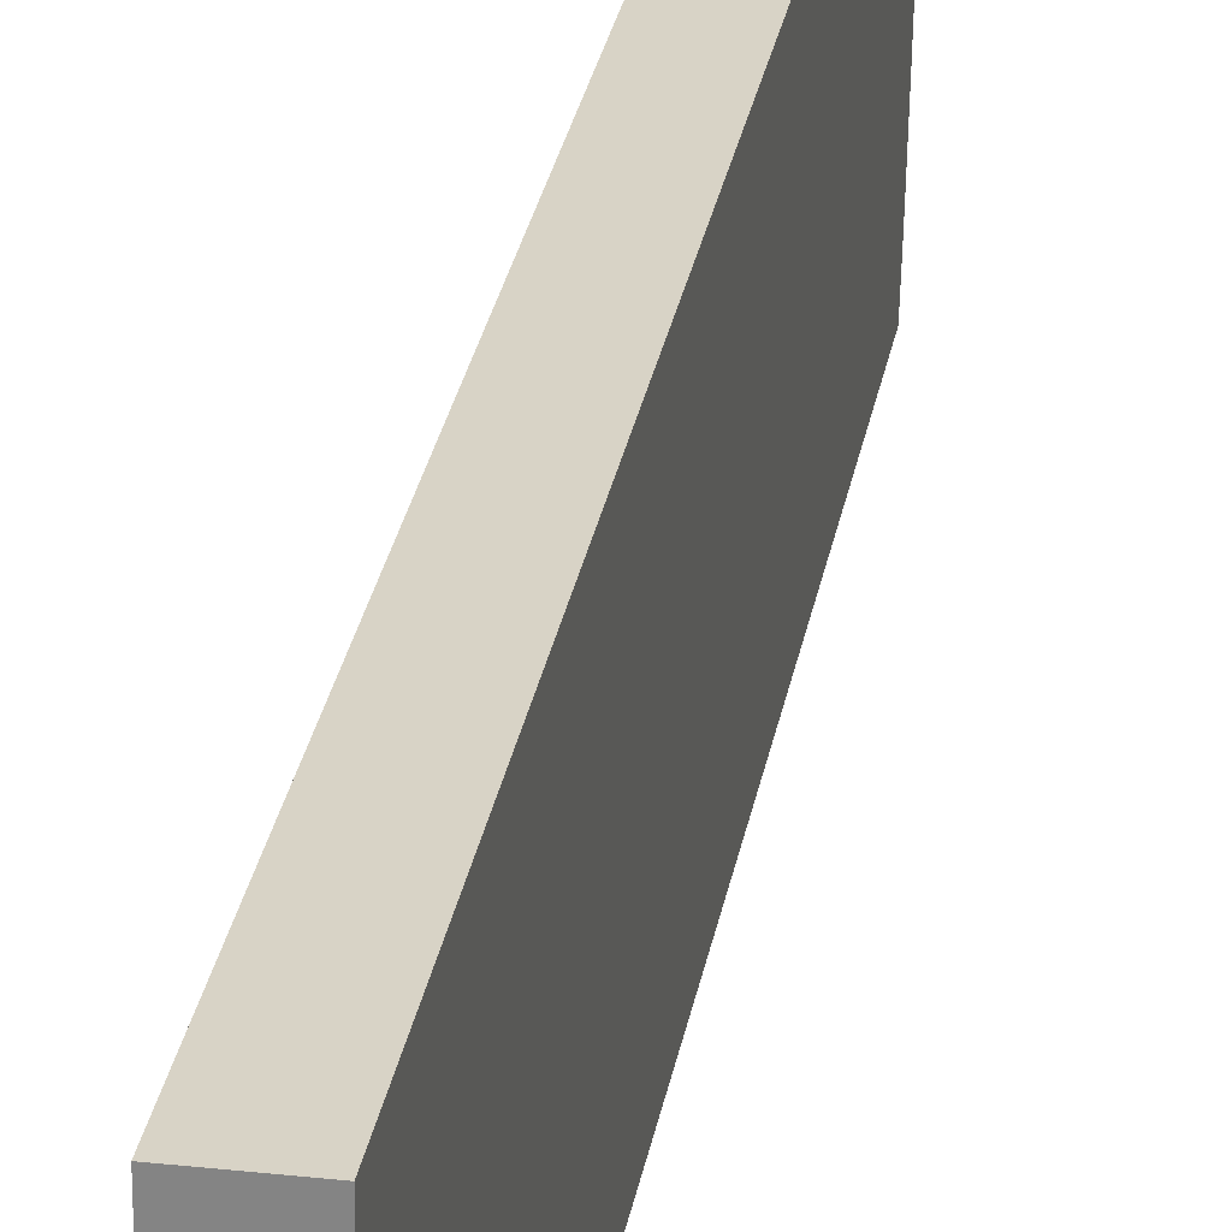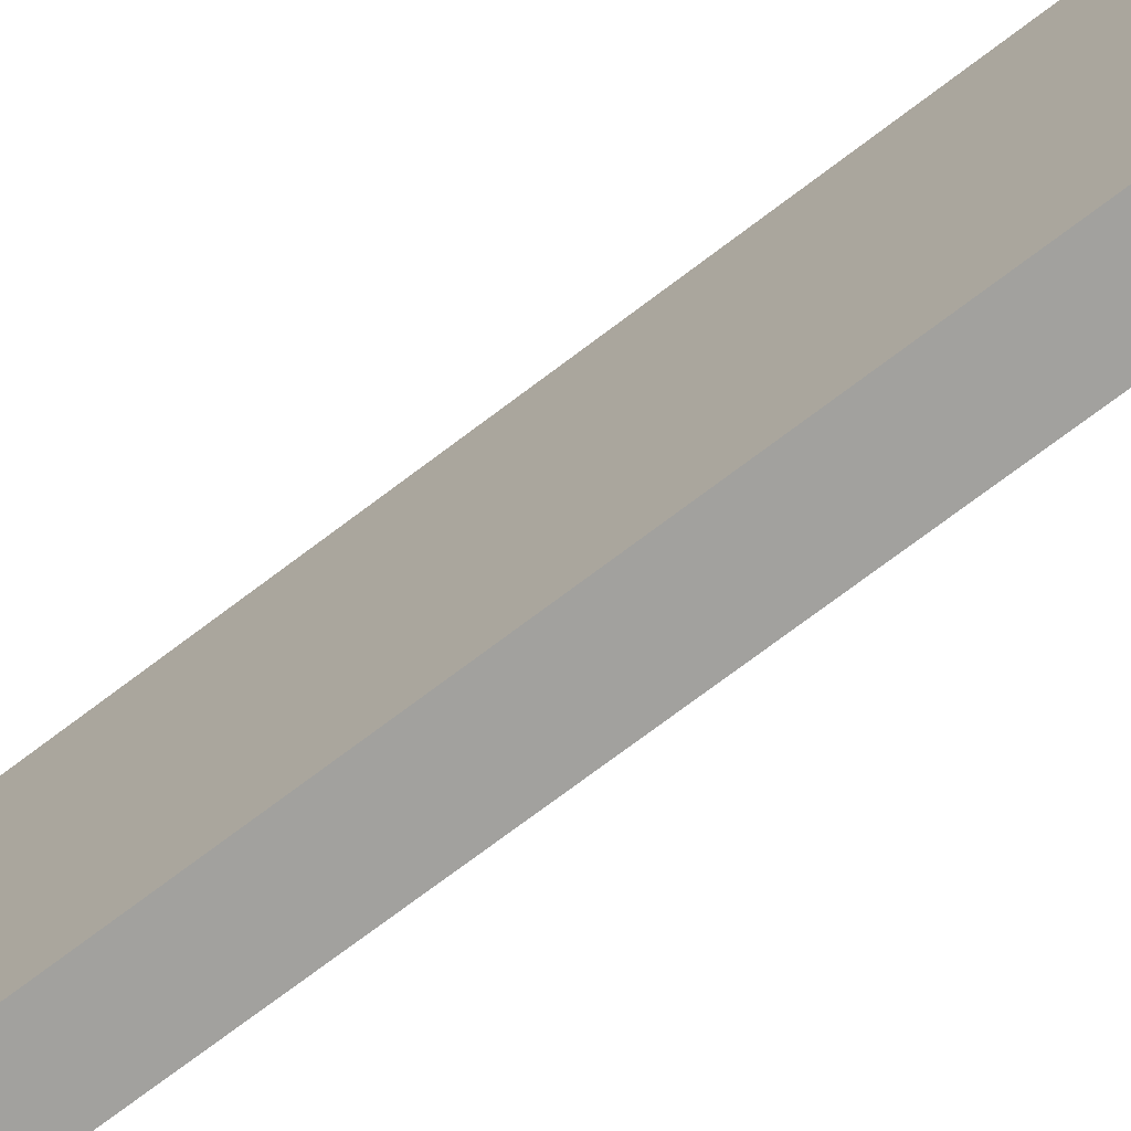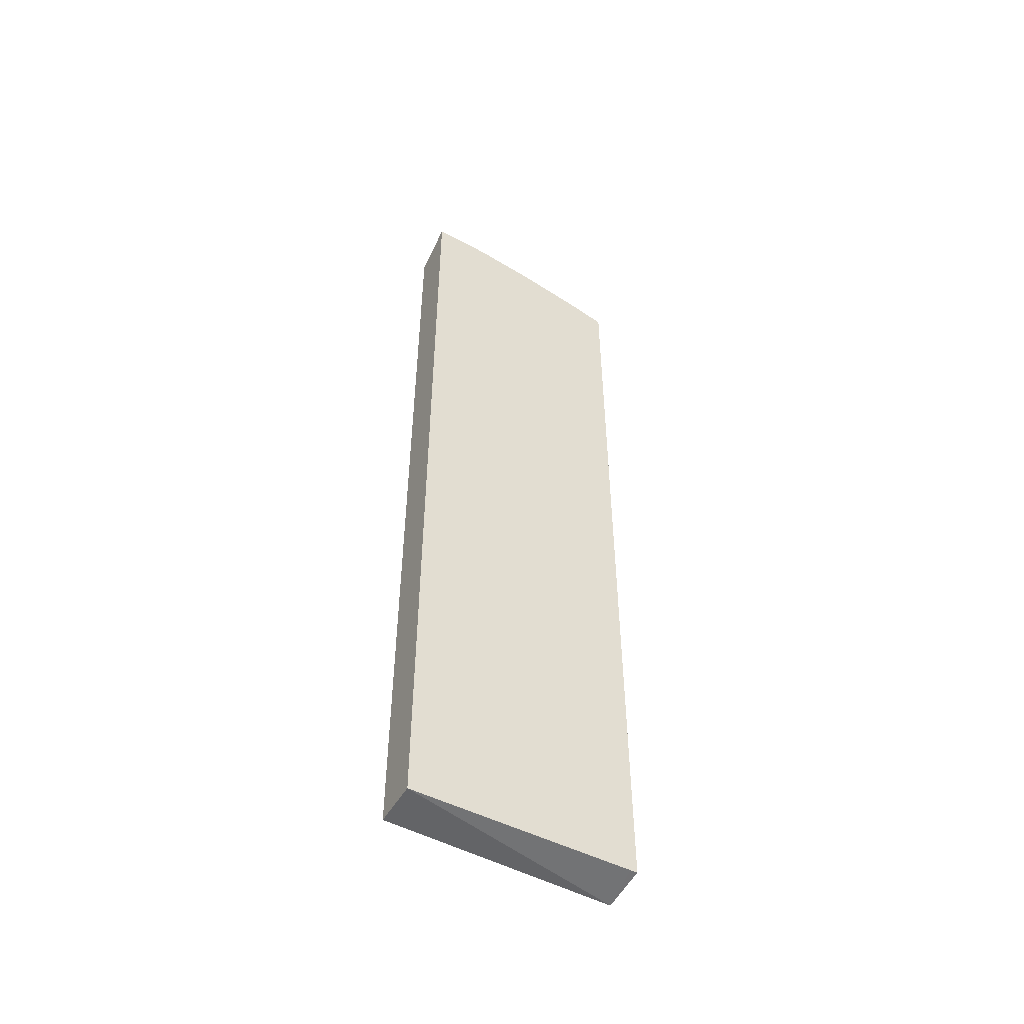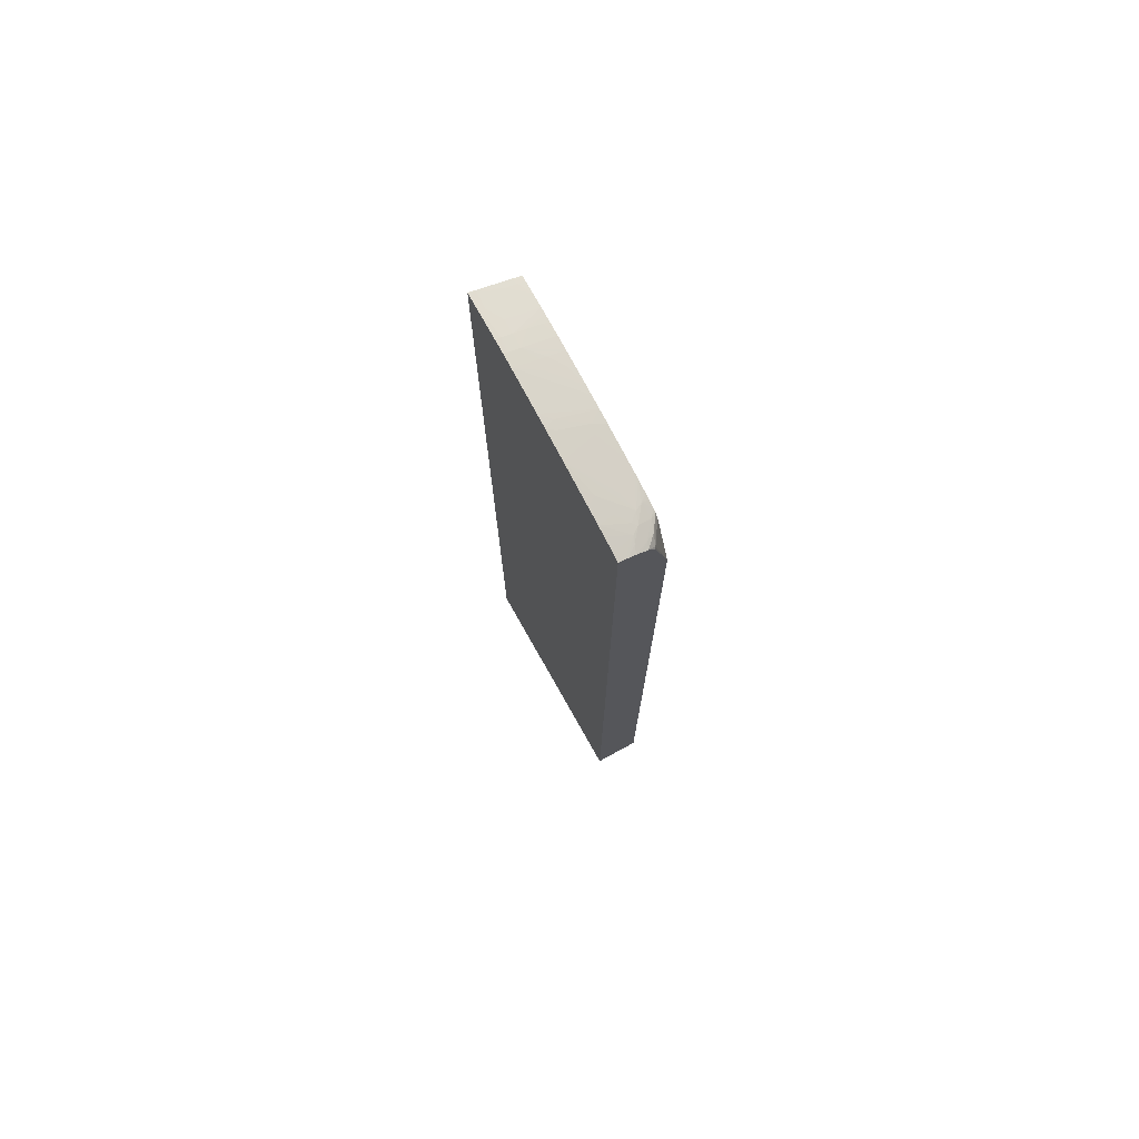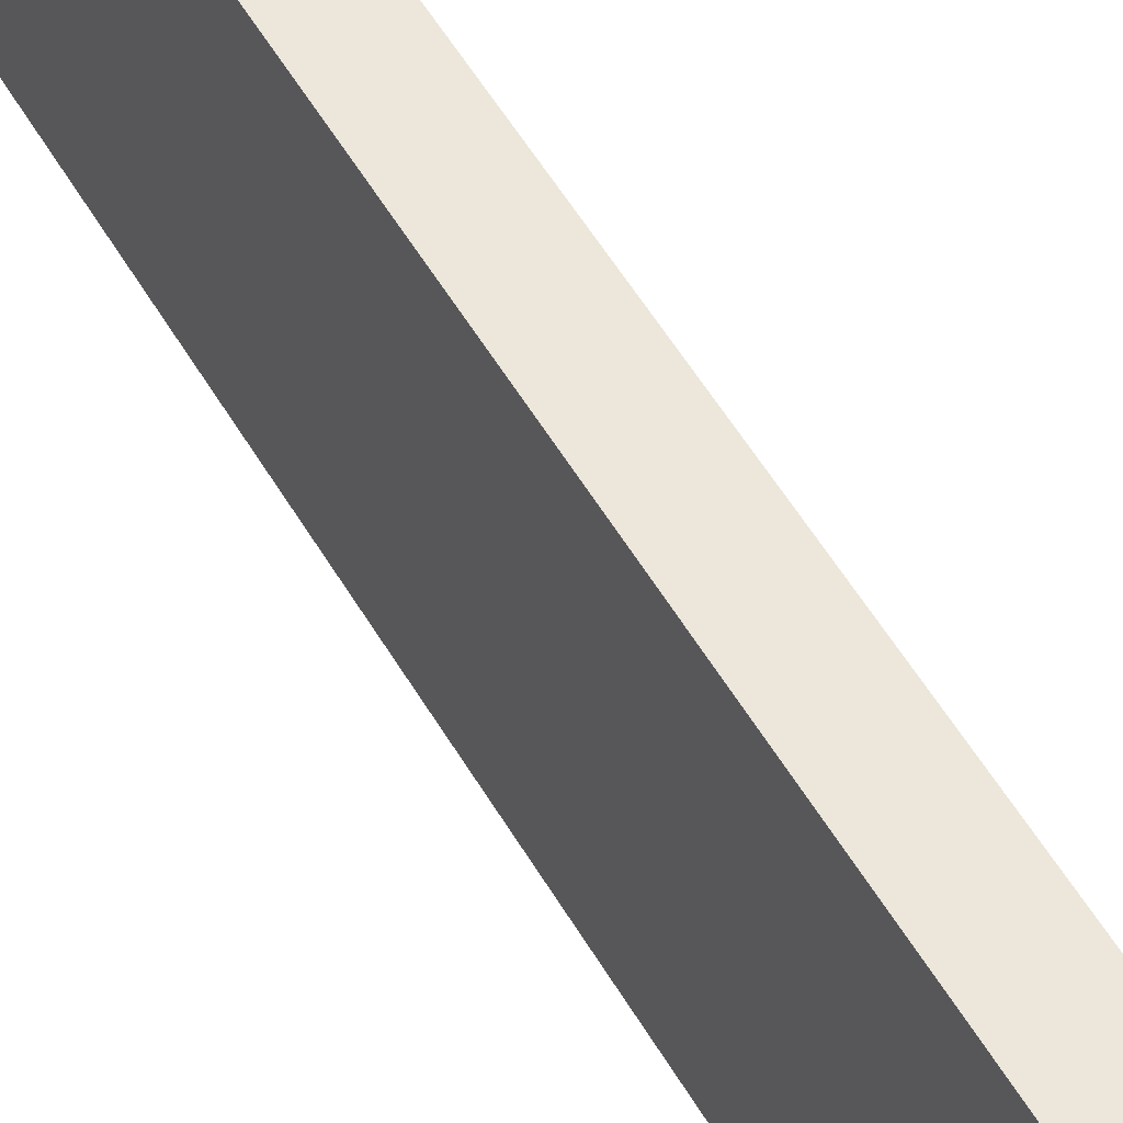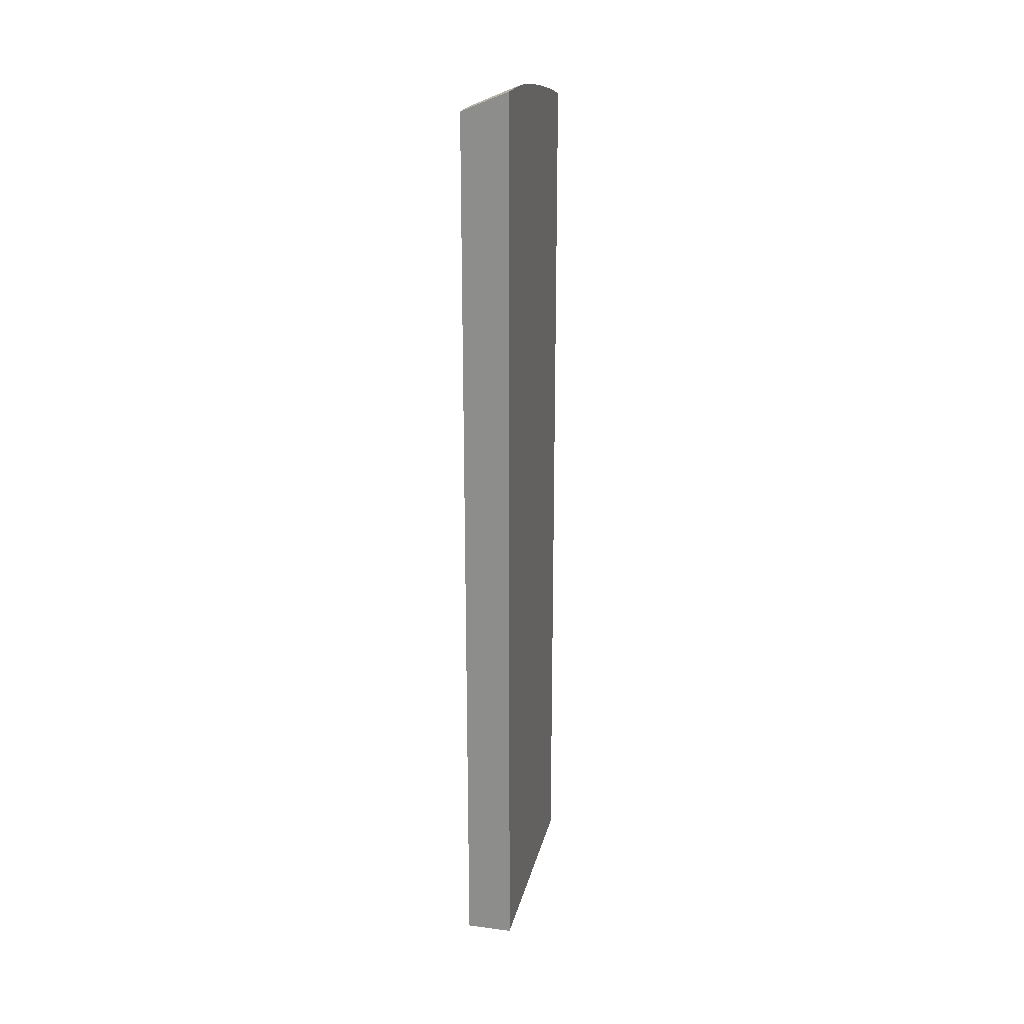
<metadata>
{"format":"obj","ext":"obj","renderer":"f3d","projection":"perspective","resolution":1024,"background":"white","views":[{"elev":28.1,"azim":9.5,"up":"+Z"},{"elev":-72.0,"azim":127.3,"up":"+Z"},{"elev":-50.6,"azim":60.7,"up":"+Y"},{"elev":74.8,"azim":150.6,"up":"+Y"},{"elev":53.7,"azim":150.4,"up":"+Z"},{"elev":22.7,"azim":12.8,"up":"+Y"}]}
</metadata>
<code>
v -0.02211 0.038 -8.835e-05
v -0.02209 0.03796 -8.835e-05
v -0.02209 0.03801 -9.189e-05
v -0.02261 0.0378 -8.835e-05
v -0.02209 -0.03522 -8.835e-05
v -0.02209 0.038 -0.0004234
v -0.0221 0.038 -0.0004145
v -0.02258 0.03778 -0.001427
v -0.02328 0.03747 -0.002439
v -0.02328 0.03751 -0.0004145
v -0.02439 0.03703 -0.0005156
v -0.02461 0.03694 -8.835e-05
v -0.02576 -0.03523 -8.835e-05
v -0.02576 -0.03557 -0.0182
v -0.02209 -0.03522 -0.0004145
v -0.02209 0.03794 -0.002565
v -0.0225 0.03776 -0.003451
v -0.02428 0.03706 -0.001427
v -0.02328 0.03744 -0.003451
v -0.02576 0.03641 -0.002439
v -0.02576 0.03643 -0.001427
v -0.02521 0.03668 -0.0005156
v -0.025 0.03677 -8.835e-05
v -0.02576 0.03643 -8.835e-05
v -0.02209 -0.0352 -0.0182
v -0.02209 -0.0352 -0.01762
v -0.02209 -0.03521 -0.009523
v -0.02576 0.02916 -0.0182
v -0.02209 0.03791 -0.003451
v -0.02209 0.0379 -0.00368
v -0.02209 0.03785 -0.004463
v -0.02242 0.03772 -0.004463
v -0.02328 0.03736 -0.004463
v -0.0242 0.03703 -0.003451
v -0.02576 0.03638 -0.002988
v -0.02576 0.03644 -0.0004659
v -0.02576 0.03644 -0.0003011
v -0.02209 0.03508 -0.0182
v -0.02576 0.03331 -0.01671
v -0.02477 0.03357 -0.01809
v -0.02469 0.0335 -0.0182
v -0.02209 0.03774 -0.00538
v -0.02328 0.03723 -0.005476
v -0.02398 0.03693 -0.005476
v -0.02448 0.03672 -0.005476
v -0.02576 0.03616 -0.005476
v -0.02576 0.03626 -0.004463
v -0.0253 0.03655 -0.003451
v -0.02576 0.03634 -0.003492
v -0.02216 0.03506 -0.0182
v -0.02209 0.03526 -0.01761
v -0.02576 0.03358 -0.01661
v -0.02576 0.03399 -0.01635
v -0.02501 0.03402 -0.01741
v -0.0242 0.03415 -0.0182
v -0.0222 0.03768 -0.005476
v -0.02209 0.03728 -0.008505
v -0.02386 0.03688 -0.006216
v -0.0253 0.03623 -0.006488
v -0.02576 0.03603 -0.006488
v -0.02254 0.03493 -0.0182
v -0.02209 0.03555 -0.01661
v -0.02378 0.03482 -0.01711
v -0.02227 0.03549 -0.01661
v -0.02576 0.03411 -0.01604
v -0.02533 0.03417 -0.0166
v -0.02437 0.03428 -0.0177
v -0.0237 0.03443 -0.0182
v -0.0257 0.0358 -0.008512
v -0.02209 0.03711 -0.009508
v -0.02283 0.03688 -0.009154
v -0.02576 0.03562 -0.009523
v -0.02576 0.03585 -0.007932
v -0.0228 0.03484 -0.0182
v -0.02209 0.03577 -0.01583
v -0.02399 0.03491 -0.01643
v -0.02356 0.03474 -0.01762
v -0.02432 0.03471 -0.01671
v -0.02576 0.03427 -0.01558
v -0.02523 0.03459 -0.01555
v -0.02334 0.03462 -0.0182
v -0.02576 0.03577 -0.008512
v -0.02209 0.03697 -0.01024
v -0.02269 0.03682 -0.009827
v -0.02487 0.03587 -0.01018
v -0.02576 0.03544 -0.01053
v -0.02209 0.03605 -0.01455
v -0.02328 0.03537 -0.0156
v -0.02283 0.03586 -0.01418
v -0.02467 0.03478 -0.01586
v -0.02576 0.03441 -0.01514
v -0.02576 0.03466 -0.01422
v -0.02551 0.0347 -0.01458
v -0.02209 0.03691 -0.01053
v -0.02251 0.03675 -0.01053
v -0.0247 0.0358 -0.01085
v -0.02576 0.03495 -0.01293
v -0.02227 0.03621 -0.01357
v -0.02209 0.03646 -0.01271
v -0.02209 0.0367 -0.01161
v -0.02569 0.03478 -0.01385
v -0.02429 0.0352 -0.01458
v -0.02576 0.03476 -0.01381
v -0.02209 0.03673 -0.01143
v -0.02423 0.03564 -0.01254
v -0.02576 0.03481 -0.01358
f 1 2 3
f 1 3 4
f 1 4 12
f 1 12 23
f 1 23 24
f 1 24 13
f 1 13 5
f 1 5 2
f 2 5 15
f 2 15 27
f 2 27 26
f 2 26 25
f 2 25 38
f 2 38 51
f 2 51 62
f 2 62 75
f 2 75 87
f 2 87 99
f 2 99 100
f 2 100 104
f 2 104 94
f 2 94 83
f 2 83 70
f 2 70 57
f 2 57 42
f 2 42 31
f 2 31 30
f 2 30 29
f 2 29 16
f 2 16 6
f 2 6 3
f 3 6 7
f 3 7 4
f 4 7 8
f 4 8 9
f 4 9 10
f 4 10 11
f 4 11 12
f 5 13 14
f 5 14 15
f 6 16 7
f 7 16 17
f 7 17 8
f 8 17 9
f 9 18 11
f 9 11 10
f 9 17 19
f 9 19 20
f 9 20 18
f 11 18 20
f 11 20 21
f 11 21 22
f 11 22 23
f 11 23 12
f 13 24 37
f 13 37 36
f 13 36 21
f 13 21 20
f 13 20 35
f 13 35 49
f 13 49 47
f 13 47 46
f 13 46 60
f 13 60 73
f 13 73 82
f 13 82 72
f 13 72 86
f 13 86 97
f 13 97 106
f 13 106 103
f 13 103 92
f 13 92 91
f 13 91 79
f 13 79 65
f 13 65 53
f 13 53 52
f 13 52 39
f 13 39 28
f 13 28 14
f 14 25 26
f 14 26 27
f 14 27 15
f 14 28 41
f 14 41 55
f 14 55 68
f 14 68 81
f 14 81 74
f 14 74 61
f 14 61 50
f 14 50 38
f 14 38 25
f 16 29 17
f 17 29 30
f 17 30 31
f 17 31 32
f 17 32 19
f 19 32 33
f 19 33 34
f 19 34 35
f 19 35 20
f 21 36 22
f 22 36 23
f 23 36 37
f 23 37 24
f 28 39 40
f 28 40 41
f 31 42 32
f 32 42 33
f 33 42 43
f 33 43 44
f 33 44 45
f 33 45 46
f 33 46 47
f 33 47 48
f 33 48 34
f 34 48 35
f 35 48 49
f 38 50 51
f 39 52 40
f 40 52 53
f 40 53 54
f 40 54 55
f 40 55 41
f 42 56 43
f 42 57 56
f 43 58 44
f 43 56 58
f 44 58 59
f 44 59 45
f 45 59 60
f 45 60 46
f 47 49 48
f 50 61 51
f 51 61 63
f 51 63 64
f 51 64 62
f 53 65 66
f 53 66 54
f 54 66 67
f 54 67 55
f 55 67 68
f 56 57 69
f 56 69 58
f 57 70 71
f 57 71 72
f 57 72 69
f 58 69 73
f 58 73 59
f 59 73 60
f 61 74 63
f 62 64 75
f 63 76 75
f 63 75 64
f 63 74 77
f 63 77 78
f 63 78 76
f 65 79 80
f 65 80 66
f 66 80 78
f 66 78 67
f 67 78 77
f 67 77 81
f 67 81 68
f 69 72 82
f 69 82 73
f 70 83 84
f 70 84 71
f 71 84 85
f 71 85 72
f 72 85 86
f 74 81 77
f 75 76 88
f 75 88 87
f 76 89 88
f 76 78 90
f 76 90 89
f 78 80 90
f 79 91 80
f 80 92 93
f 80 93 90
f 80 91 92
f 83 94 84
f 84 94 95
f 84 95 96
f 84 96 85
f 85 96 86
f 86 96 97
f 87 98 99
f 87 88 89
f 87 89 98
f 89 90 100
f 89 100 98
f 90 93 101
f 90 101 97
f 90 97 102
f 90 102 100
f 92 103 93
f 93 103 101
f 94 104 95
f 95 104 100
f 95 100 96
f 96 105 97
f 96 100 105
f 97 105 102
f 97 101 106
f 98 100 99
f 100 102 105
f 101 103 106

</code>
